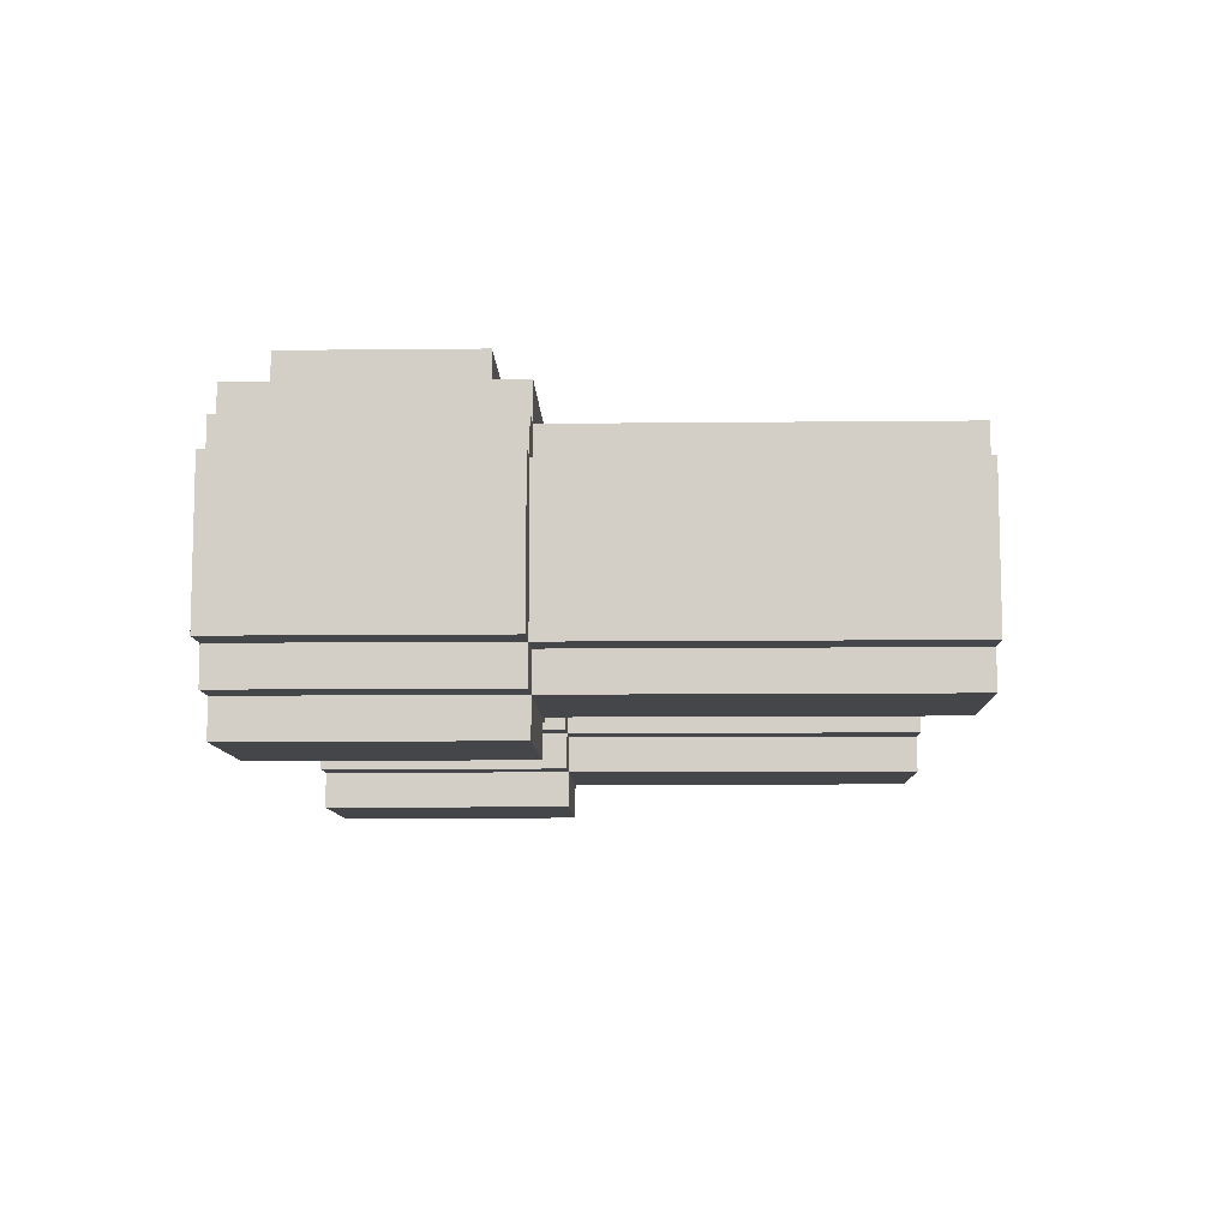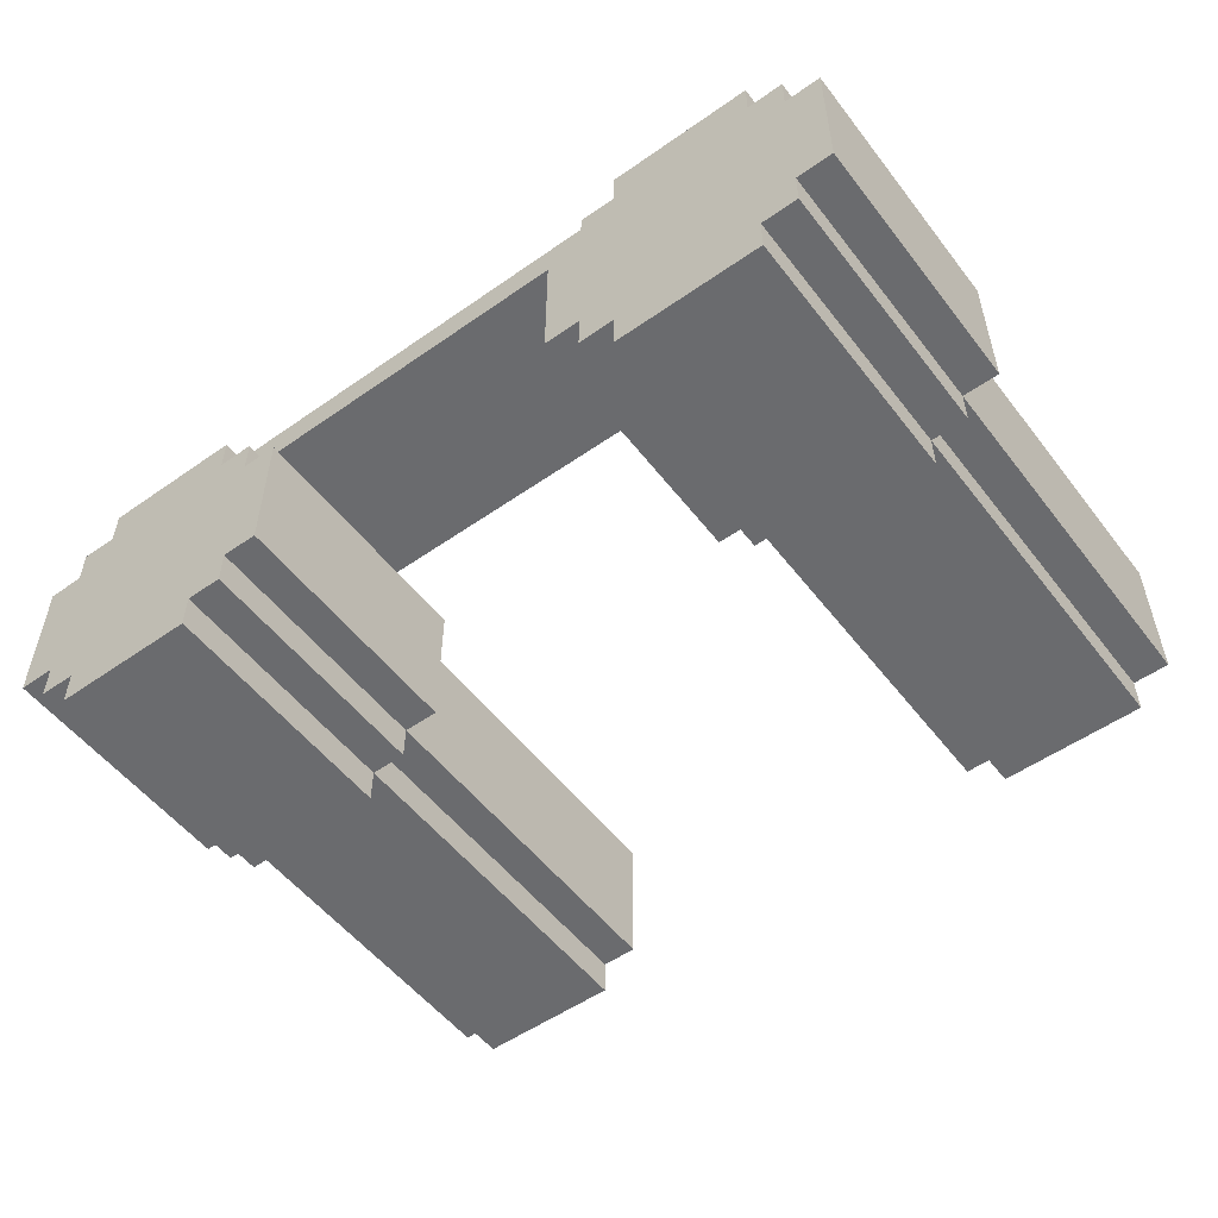
<metadata>
{"format":"obj","ext":"obj","renderer":"f3d","projection":"perspective","resolution":1024,"background":"white","views":[{"elev":-9.5,"azim":-88.4,"up":"+Z"},{"elev":-53.4,"azim":-143.2,"up":"+Z"}]}
</metadata>
<code>
o
v -1.2 1 0.5
v -1.2 1 0.1
v -1.2 1.3 0.5
v -1.2 1.3 0.4
v -1.2 1.3 0.3
v -1.2 1.3 0.2
v -1.2 1.4 0.5
v -1.2 1.4 0.4
v -1.2 1.4 0.3
v -1.2 1.4 0.2
v -1.2 1.7 0.5
v -1.2 1.7 0.1
v -1.1 0 0.5
v -1.1 0 0.1
v -1.1 0.9 0.5
v -1.1 0.9 0.1
v -1.1 1 0.6
v -1.1 1 0.5
v -1.1 1 0.1
v -1.1 1 -5.96e-08
v -1.1 1.3 0.5
v -1.1 1.4 0.5
v -1.1 1.7 0.6
v -1.1 1.7 0.5
v -1.1 1.7 0.1
v -1.1 1.7 -5.96e-08
v -1 0 0.6
v -1 0 0.5
v -1 0 0.1
v -1 0 -5.96e-08
v -1 0.9 0.6
v -1 0.9 0.5
v -1 0.9 0.1
v -1 0.9 -5.96e-08
v -1 1 0.7
v -1 1 0.6
v -1 1 0.5
v -1 1 0.1
v -1 1 -5.96e-08
v -1 1 -0.1
v -1 1.1 0.7
v -1 1.1 0.6
v -1 1.6 0.7
v -1 1.6 0.6
v -1 1.7 0.7
v -1 1.7 0.6
v -1 1.7 -5.96e-08
v -1 1.7 -0.1
v -0.9 1.1 0.8
v -0.9 1.1 0.7
v -0.9 1.2 0.8
v -0.9 1.2 0.7
v -0.9 1.6 0.8
v -0.9 1.6 0.7
v 0.5 1 0.5
v 0.5 1 0.1
v 0.5 1.7 0.5
v 0.5 1.7 0.1
v 0.6 0 0.5
v 0.6 0 0.1
v 0.6 0.9 0.5
v 0.6 0.9 0.1
v 0.6 1 0.6
v 0.6 1 0.5
v 0.6 1 0.1
v 0.6 1 -5.96e-08
v 0.6 1.7 0.6
v 0.6 1.7 0.5
v 0.6 1.7 0.1
v 0.6 1.7 -5.96e-08
v 0.7 0 0.6
v 0.7 0 0.5
v 0.7 0 0.1
v 0.7 0 -5.96e-08
v 0.7 0.9 0.6
v 0.7 0.9 0.5
v 0.7 0.9 0.1
v 0.7 0.9 -5.96e-08
v 0.7 1 0.7
v 0.7 1 0.6
v 0.7 1 0.5
v 0.7 1 0.1
v 0.7 1 -5.96e-08
v 0.7 1 -0.1
v 0.7 1.1 0.7
v 0.7 1.2 0.7
v 0.7 1.3 0.7
v 0.7 1.4 0.7
v 0.7 1.6 0.7
v 0.7 1.7 0.7
v 0.7 1.7 0.6
v 0.7 1.7 -5.96e-08
v 0.7 1.7 -0.1
v -0.6 0 0.6
v -0.6 0 0.5
v -0.6 0 0.1
v -0.6 0 -5.96e-08
v -0.6 0.8 0.6
v -0.6 0.8 0.5
v -0.6 0.9 0.5
v -0.6 0.9 0.1
v -0.6 0.9 -5.96e-08
v -0.6 1 0.7
v -0.6 1 0.6
v -0.6 1 0.5
v -0.6 1 0.1
v -0.6 1 -5.96e-08
v -0.6 1 -0.1
v -0.6 1.1 0.7
v -0.6 1.2 0.7
v -0.6 1.3 0.7
v -0.6 1.4 0.7
v -0.6 1.6 0.7
v -0.6 1.6 0.6
v -0.6 1.7 0.7
v -0.6 1.7 0.6
v -0.6 1.7 -5.96e-08
v -0.6 1.7 -0.1
v -0.5 0 0.5
v -0.5 0 0.1
v -0.5 0.9 0.5
v -0.5 0.9 0.1
v -0.5 1 0.6
v -0.5 1 0.5
v -0.5 1 0.4
v -0.5 1 0.1
v -0.5 1 -5.96e-08
v -0.5 1.1 0.5
v -0.5 1.6 0.6
v -0.5 1.6 0.5
v -0.5 1.7 0.6
v -0.5 1.7 0.5
v -0.5 1.7 0.1
v -0.5 1.7 -5.96e-08
v -0.4 1 0.5
v -0.4 1 0.4
v -0.4 1 0.1
v -0.4 1.1 0.5
v -0.4 1.1 0.4
v -0.4 1.7 0.5
v -0.4 1.7 0.1
v 1 1.1 0.8
v 1 1.1 0.7
v 1 1.2 0.8
v 1 1.2 0.7
v 1 1.6 0.8
v 1 1.6 0.7
v 1.1 0 0.6
v 1.1 0 0.5
v 1.1 0 0.1
v 1.1 0 -5.96e-08
v 1.1 0.8 0.6
v 1.1 0.8 0.5
v 1.1 0.9 0.1
v 1.1 0.9 -5.96e-08
v 1.1 1 0.7
v 1.1 1 0.6
v 1.1 1 0.5
v 1.1 1 0.1
v 1.1 1 -5.96e-08
v 1.1 1 -0.1
v 1.1 1.1 0.7
v 1.1 1.1 0.6
v 1.1 1.3 0.6
v 1.1 1.4 0.6
v 1.1 1.7 0.7
v 1.1 1.7 0.6
v 1.1 1.7 -5.96e-08
v 1.1 1.7 -0.1
v 1.2 0 0.5
v 1.2 0 0.1
v 1.2 0.8 0.5
v 1.2 0.8 0.4
v 1.2 0.9 0.4
v 1.2 0.9 0.1
v 1.2 1 0.6
v 1.2 1 0.5
v 1.2 1 0.1
v 1.2 1 -5.96e-08
v 1.2 1.3 0.6
v 1.2 1.3 0.5
v 1.2 1.4 0.6
v 1.2 1.4 0.5
v 1.2 1.5 0.5
v 1.2 1.7 0.6
v 1.2 1.7 0.5
v 1.2 1.7 0.1
v 1.2 1.7 -5.96e-08
v 1.3 1 0.5
v 1.3 1 0.1
v 1.3 1.4 0.5
v 1.3 1.4 0.4
v 1.3 1.5 0.5
v 1.3 1.5 0.4
v 1.3 1.7 0.5
v 1.3 1.7 0.1
v -0.9 1.1 0.8
v -0.9 1.2 0.8
v -0.9 1.6 0.8
v -0.8 1.3 0.8
v -0.8 1.5 0.8
v -0.7 1.4 0.8
v -0.7 1.5 0.8
v -0.5 1.3 0.8
v -0.5 1.4 0.8
v 0.6 1.3 0.8
v 0.6 1.4 0.8
v 0.8 1.3 0.8
v 0.8 1.4 0.8
v 0.8 1.5 0.8
v 0.9 1.4 0.8
v 0.9 1.5 0.8
v 1 1.1 0.8
v 1 1.2 0.8
v 1 1.6 0.8
v -1 1 0.7
v -1 1.1 0.7
v -1 1.6 0.7
v -1 1.7 0.7
v -0.9 1 0.7
v -0.9 1.1 0.7
v -0.9 1.2 0.7
v -0.9 1.6 0.7
v -0.9 1.7 0.7
v -0.6 1 0.7
v -0.6 1.1 0.7
v -0.6 1.6 0.7
v -0.6 1.7 0.7
v 0.7 1 0.7
v 0.7 1.1 0.7
v 0.7 1.6 0.7
v 0.7 1.7 0.7
v 0.8 1.6 0.7
v 0.8 1.7 0.7
v 1 1 0.7
v 1 1.1 0.7
v 1 1.2 0.7
v 1 1.6 0.7
v 1 1.7 0.7
v 1.1 1 0.7
v 1.1 1.1 0.7
v 1.1 1.7 0.7
v -1.1 1 0.6
v -1.1 1.7 0.6
v -1 0 0.6
v -1 0.9 0.6
v -1 1 0.6
v -1 1.1 0.6
v -1 1.6 0.6
v -1 1.7 0.6
v -0.9 1 0.6
v -0.8 0.8 0.6
v -0.8 0.9 0.6
v -0.6 0 0.6
v -0.6 0.8 0.6
v -0.6 1 0.6
v -0.6 1.6 0.6
v -0.6 1.7 0.6
v -0.5 1 0.6
v -0.5 1.6 0.6
v -0.5 1.7 0.6
v 0.6 1 0.6
v 0.6 1.7 0.6
v 0.7 0 0.6
v 0.7 0.9 0.6
v 0.7 1 0.6
v 0.7 1.7 0.6
v 1 0.8 0.6
v 1 0.9 0.6
v 1 1 0.6
v 1.1 0 0.6
v 1.1 0.8 0.6
v 1.1 1 0.6
v 1.1 1.1 0.6
v 1.1 1.3 0.6
v 1.1 1.4 0.6
v 1.1 1.7 0.6
v 1.2 1 0.6
v 1.2 1.3 0.6
v 1.2 1.4 0.6
v 1.2 1.7 0.6
v -1.2 1 0.5
v -1.2 1.3 0.5
v -1.2 1.4 0.5
v -1.2 1.7 0.5
v -1.1 0 0.5
v -1.1 0.9 0.5
v -1.1 1 0.5
v -1.1 1.3 0.5
v -1.1 1.4 0.5
v -1.1 1.7 0.5
v -1 0 0.5
v -1 0.9 0.5
v -1 1 0.5
v -0.6 0 0.5
v -0.6 0.8 0.5
v -0.6 0.9 0.5
v -0.6 1 0.5
v -0.5 0 0.5
v -0.5 0.9 0.5
v -0.5 1 0.5
v -0.5 1.1 0.5
v -0.5 1.6 0.5
v -0.5 1.7 0.5
v -0.4 1 0.5
v -0.4 1.1 0.5
v -0.4 1.7 0.5
v 0.5 1 0.5
v 0.5 1.7 0.5
v 0.6 0 0.5
v 0.6 0.9 0.5
v 0.6 1 0.5
v 0.6 1.7 0.5
v 0.7 0 0.5
v 0.7 0.9 0.5
v 0.7 1 0.5
v 1.1 0 0.5
v 1.1 0.8 0.5
v 1.1 1 0.5
v 1.2 0 0.5
v 1.2 0.8 0.5
v 1.2 1 0.5
v 1.2 1.3 0.5
v 1.2 1.4 0.5
v 1.2 1.5 0.5
v 1.2 1.7 0.5
v 1.3 1 0.5
v 1.3 1.4 0.5
v 1.3 1.5 0.5
v 1.3 1.7 0.5
v -0.6 1.1 0.7
v -0.6 1.2 0.7
v -0.6 1.3 0.7
v -0.6 1.4 0.7
v -0.6 1.6 0.7
v -0.5 1.3 0.7
v -0.5 1.4 0.7
v 0.6 1.3 0.7
v 0.6 1.4 0.7
v 0.7 1.1 0.7
v 0.7 1.2 0.7
v 0.7 1.3 0.7
v 0.7 1.4 0.7
v 0.7 1.6 0.7
v -1.2 1 0.1
v -1.2 1.7 0.1
v -1.1 0 0.1
v -1.1 0.9 0.1
v -1.1 1 0.1
v -1.1 1.7 0.1
v -1 0 0.1
v -1 0.9 0.1
v -1 1 0.1
v -0.6 0 0.1
v -0.6 0.9 0.1
v -0.6 1 0.1
v -0.5 0 0.1
v -0.5 0.9 0.1
v -0.5 1 0.1
v -0.5 1.7 0.1
v -0.4 1 0.1
v -0.4 1.7 0.1
v 0.5 1 0.1
v 0.5 1.7 0.1
v 0.6 0 0.1
v 0.6 0.9 0.1
v 0.6 1 0.1
v 0.6 1.7 0.1
v 0.7 0 0.1
v 0.7 0.9 0.1
v 0.7 1 0.1
v 1.1 0 0.1
v 1.1 0.9 0.1
v 1.1 1 0.1
v 1.2 0 0.1
v 1.2 0.9 0.1
v 1.2 1 0.1
v 1.2 1.7 0.1
v 1.3 1 0.1
v 1.3 1.7 0.1
v -1.1 1 -5.96e-08
v -1.1 1.7 -5.96e-08
v -1 0 -5.96e-08
v -1 0.9 -5.96e-08
v -1 1 -5.96e-08
v -1 1.7 -5.96e-08
v -0.6 0 -5.96e-08
v -0.6 0.9 -5.96e-08
v -0.6 1 -5.96e-08
v -0.6 1.7 -5.96e-08
v -0.5 1 -5.96e-08
v -0.5 1.7 -5.96e-08
v 0.6 1 -5.96e-08
v 0.6 1.7 -5.96e-08
v 0.7 0 -5.96e-08
v 0.7 0.9 -5.96e-08
v 0.7 1 -5.96e-08
v 0.7 1.7 -5.96e-08
v 1.1 0 -5.96e-08
v 1.1 0.9 -5.96e-08
v 1.1 1 -5.96e-08
v 1.1 1.7 -5.96e-08
v 1.2 1 -5.96e-08
v 1.2 1.7 -5.96e-08
v -1 1 -0.1
v -1 1.7 -0.1
v -0.6 1 -0.1
v -0.6 1.7 -0.1
v 0.7 1 -0.1
v 0.7 1.7 -0.1
v 1.1 1 -0.1
v 1.1 1.7 -0.1
v -1 0 0.6
v -0.6 0 0.6
v 0.7 0 0.6
v 1.1 0 0.6
v -1.1 0 0.5
v -1 0 0.5
v -0.6 0 0.5
v -0.5 0 0.5
v 0.6 0 0.5
v 0.7 0 0.5
v 1.1 0 0.5
v 1.2 0 0.5
v -1.1 0 0.1
v -1 0 0.1
v -0.6 0 0.1
v -0.5 0 0.1
v 0.6 0 0.1
v 0.7 0 0.1
v 1.1 0 0.1
v 1.2 0 0.1
v -1 0 -5.96e-08
v -0.6 0 -5.96e-08
v 0.7 0 -5.96e-08
v 1.1 0 -5.96e-08
v -1 1 0.7
v -0.9 1 0.7
v -0.6 1 0.7
v 0.7 1 0.7
v 1 1 0.7
v 1.1 1 0.7
v -1.1 1 0.6
v -1 1 0.6
v -0.9 1 0.6
v -0.6 1 0.6
v -0.5 1 0.6
v 0.6 1 0.6
v 0.7 1 0.6
v 1 1 0.6
v 1.1 1 0.6
v 1.2 1 0.6
v -1.2 1 0.5
v -1.1 1 0.5
v -1 1 0.5
v -0.6 1 0.5
v -0.5 1 0.5
v -0.4 1 0.5
v 0.5 1 0.5
v 0.6 1 0.5
v 0.7 1 0.5
v 1.1 1 0.5
v 1.2 1 0.5
v 1.3 1 0.5
v -0.5 1 0.4
v -0.4 1 0.4
v -1.2 1 0.1
v -1.1 1 0.1
v -1 1 0.1
v -0.6 1 0.1
v -0.5 1 0.1
v -0.4 1 0.1
v 0.5 1 0.1
v 0.6 1 0.1
v 0.7 1 0.1
v 1.1 1 0.1
v 1.2 1 0.1
v 1.3 1 0.1
v -1.1 1 -5.96e-08
v -1 1 -5.96e-08
v -0.6 1 -5.96e-08
v -0.5 1 -5.96e-08
v 0.6 1 -5.96e-08
v 0.7 1 -5.96e-08
v 1.1 1 -5.96e-08
v 1.2 1 -5.96e-08
v -1 1 -0.1
v -0.6 1 -0.1
v 0.7 1 -0.1
v 1.1 1 -0.1
v -0.9 1.1 0.8
v 1 1.1 0.8
v -0.9 1.1 0.7
v -0.6 1.1 0.7
v 0.7 1.1 0.7
v 1 1.1 0.7
v -0.9 1.6 0.8
v 1 1.6 0.8
v -0.9 1.6 0.7
v -0.6 1.6 0.7
v 0.7 1.6 0.7
v 0.8 1.6 0.7
v 1 1.6 0.7
v -1 1.7 0.7
v -0.9 1.7 0.7
v -0.6 1.7 0.7
v 0.7 1.7 0.7
v 0.8 1.7 0.7
v 1 1.7 0.7
v 1.1 1.7 0.7
v -1.1 1.7 0.6
v -1 1.7 0.6
v -0.9 1.7 0.6
v -0.7 1.7 0.6
v -0.6 1.7 0.6
v -0.5 1.7 0.6
v 0.6 1.7 0.6
v 0.7 1.7 0.6
v 0.8 1.7 0.6
v 1 1.7 0.6
v 1.1 1.7 0.6
v 1.2 1.7 0.6
v -1.2 1.7 0.5
v -1.1 1.7 0.5
v -1 1.7 0.5
v -0.9 1.7 0.5
v -0.7 1.7 0.5
v -0.6 1.7 0.5
v -0.5 1.7 0.5
v -0.4 1.7 0.5
v 0.5 1.7 0.5
v 0.6 1.7 0.5
v 0.7 1.7 0.5
v 0.8 1.7 0.5
v 1 1.7 0.5
v 1.1 1.7 0.5
v 1.2 1.7 0.5
v 1.3 1.7 0.5
v -1.1 1.7 0.4
v -1 1.7 0.4
v -0.6 1.7 0.4
v -0.5 1.7 0.4
v 0.6 1.7 0.4
v 0.7 1.7 0.4
v 1.1 1.7 0.4
v 1.2 1.7 0.4
v -1.1 1.7 0.2
v -1 1.7 0.2
v -0.6 1.7 0.2
v -0.5 1.7 0.2
v 0.6 1.7 0.2
v 0.7 1.7 0.2
v 1.1 1.7 0.2
v 1.2 1.7 0.2
v -1.2 1.7 0.1
v -1.1 1.7 0.1
v -1 1.7 0.1
v -0.9 1.7 0.1
v -0.7 1.7 0.1
v -0.6 1.7 0.1
v -0.5 1.7 0.1
v -0.4 1.7 0.1
v 0.5 1.7 0.1
v 0.6 1.7 0.1
v 0.7 1.7 0.1
v 0.8 1.7 0.1
v 1 1.7 0.1
v 1.1 1.7 0.1
v 1.2 1.7 0.1
v 1.3 1.7 0.1
v -1.1 1.7 -5.96e-08
v -1 1.7 -5.96e-08
v -0.9 1.7 -5.96e-08
v -0.7 1.7 -5.96e-08
v -0.6 1.7 -5.96e-08
v -0.5 1.7 -5.96e-08
v 0.6 1.7 -5.96e-08
v 0.7 1.7 -5.96e-08
v 0.8 1.7 -5.96e-08
v 1 1.7 -5.96e-08
v 1.1 1.7 -5.96e-08
v 1.2 1.7 -5.96e-08
v -1 1.7 -0.1
v -0.6 1.7 -0.1
v 0.7 1.7 -0.1
v 1.1 1.7 -0.1
f 3 2 1
f 4 2 3
f 5 2 4
f 6 2 5
f 7 4 3
f 8 5 4
f 8 4 7
f 9 6 5
f 9 5 8
f 10 2 6
f 10 6 9
f 11 9 8
f 11 8 7
f 11 10 9
f 12 2 10
f 12 10 11
f 15 14 13
f 16 14 15
f 18 16 15
f 19 16 18
f 21 18 17
f 22 21 17
f 23 22 17
f 24 22 23
f 25 20 19
f 26 20 25
f 31 28 27
f 32 28 31
f 33 30 29
f 34 30 33
f 36 32 31
f 37 32 36
f 38 34 33
f 39 34 38
f 41 36 35
f 42 36 41
f 43 42 41
f 44 42 43
f 45 44 43
f 46 44 45
f 47 40 39
f 48 40 47
f 51 50 49
f 52 50 51
f 53 52 51
f 54 52 53
f 57 56 55
f 58 56 57
f 61 60 59
f 62 60 61
f 64 62 61
f 65 62 64
f 67 64 63
f 68 64 67
f 69 66 65
f 70 66 69
f 75 72 71
f 76 72 75
f 77 74 73
f 78 74 77
f 80 76 75
f 81 76 80
f 82 78 77
f 83 78 82
f 85 80 79
f 86 80 85
f 87 80 86
f 88 80 87
f 89 80 88
f 90 80 89
f 91 80 90
f 92 84 83
f 93 84 92
f 94 95 98
f 98 95 99
f 98 99 100
f 96 97 101
f 101 97 102
f 98 100 104
f 104 100 105
f 101 102 106
f 106 102 107
f 103 104 109
f 109 104 110
f 110 104 111
f 111 104 112
f 112 104 113
f 113 104 114
f 113 114 115
f 115 114 116
f 107 108 117
f 117 108 118
f 119 120 121
f 121 120 122
f 121 122 124
f 124 122 125
f 125 122 126
f 123 124 128
f 123 128 129
f 129 128 130
f 129 130 131
f 131 130 132
f 126 127 133
f 133 127 134
f 135 136 138
f 136 137 139
f 138 136 139
f 138 139 140
f 139 137 141
f 140 139 141
f 142 143 144
f 144 143 145
f 144 145 146
f 146 145 147
f 148 149 152
f 152 149 153
f 150 151 154
f 154 151 155
f 152 153 157
f 157 153 158
f 154 155 159
f 159 155 160
f 156 157 162
f 162 157 163
f 162 163 164
f 162 164 165
f 162 165 166
f 166 165 167
f 160 161 168
f 168 161 169
f 170 171 172
f 172 171 173
f 172 173 174
f 173 171 174
f 174 171 175
f 172 174 177
f 174 175 177
f 177 175 178
f 176 177 180
f 180 177 181
f 180 181 182
f 182 181 183
f 182 183 184
f 182 184 185
f 185 184 186
f 178 179 187
f 187 179 188
f 189 190 191
f 191 190 192
f 191 192 193
f 192 190 194
f 193 192 194
f 193 194 195
f 194 190 196
f 195 194 196
f 200 199 198
f 201 199 200
f 202 201 200
f 203 199 201
f 203 201 202
f 204 200 198
f 204 202 200
f 205 203 202
f 205 202 204
f 206 204 198
f 206 205 204
f 207 203 205
f 207 205 206
f 208 206 198
f 208 207 206
f 209 203 207
f 209 207 208
f 210 199 203
f 210 203 209
f 211 209 208
f 211 210 209
f 212 199 210
f 212 210 211
f 213 198 197
f 214 211 208
f 214 198 213
f 214 208 198
f 214 212 211
f 215 199 212
f 215 212 214
f 220 217 216
f 221 218 217
f 221 217 220
f 222 218 221
f 223 219 218
f 223 218 222
f 224 219 223
f 225 221 220
f 226 221 225
f 227 224 223
f 228 224 227
f 233 232 231
f 234 232 233
f 235 230 229
f 236 230 235
f 238 234 233
f 239 234 238
f 240 236 235
f 241 237 236
f 241 236 240
f 241 238 237
f 241 239 238
f 242 239 241
f 247 244 243
f 248 244 247
f 249 244 248
f 250 244 249
f 251 247 246
f 252 246 245
f 253 251 246
f 253 246 252
f 254 252 245
f 255 253 252
f 255 252 254
f 256 251 253
f 256 253 255
f 259 257 256
f 260 258 257
f 260 257 259
f 261 258 260
f 266 263 262
f 267 263 266
f 268 265 264
f 269 266 265
f 269 265 268
f 270 266 269
f 271 268 264
f 272 269 268
f 272 268 271
f 272 270 269
f 273 270 272
f 278 274 273
f 278 275 274
f 279 276 275
f 279 275 278
f 280 277 276
f 280 276 279
f 281 277 280
f 288 283 282
f 289 284 283
f 289 283 288
f 290 285 284
f 290 284 289
f 291 285 290
f 292 287 286
f 293 288 287
f 293 287 292
f 294 288 293
f 299 296 295
f 299 297 296
f 300 298 297
f 300 297 299
f 301 298 300
f 305 302 301
f 306 304 303
f 306 302 305
f 306 303 302
f 307 304 306
f 312 309 308
f 313 309 312
f 314 311 310
f 315 312 311
f 315 311 314
f 316 312 315
f 320 318 317
f 321 319 318
f 321 318 320
f 322 319 321
f 327 323 322
f 327 324 323
f 328 325 324
f 328 324 327
f 329 326 325
f 329 325 328
f 330 326 329
f 332 333 336
f 333 334 336
f 334 335 337
f 336 334 337
f 332 336 338
f 336 337 338
f 337 335 339
f 338 337 339
f 331 332 340
f 332 338 341
f 340 332 341
f 338 339 342
f 341 338 342
f 339 335 343
f 342 339 343
f 343 335 344
f 345 346 349
f 349 346 350
f 347 348 351
f 348 349 352
f 351 348 352
f 352 349 353
f 354 355 357
f 355 356 358
f 357 355 358
f 358 356 359
f 359 360 361
f 361 360 362
f 363 364 367
f 367 364 368
f 365 366 369
f 366 367 370
f 369 366 370
f 370 367 371
f 372 373 375
f 373 374 376
f 375 373 376
f 376 374 377
f 377 378 379
f 379 378 380
f 381 382 385
f 385 382 386
f 383 384 387
f 384 385 388
f 387 384 388
f 388 385 389
f 389 390 391
f 391 390 392
f 393 394 397
f 397 394 398
f 395 396 399
f 396 397 400
f 399 396 400
f 400 397 401
f 401 402 403
f 403 402 404
f 405 406 407
f 407 406 408
f 409 410 411
f 411 410 412
f 418 414 413
f 419 414 418
f 422 416 415
f 423 416 422
f 425 420 419
f 425 418 417
f 425 419 418
f 426 420 425
f 427 420 426
f 428 420 427
f 429 424 423
f 429 423 422
f 429 422 421
f 430 424 429
f 431 424 430
f 432 424 431
f 433 427 426
f 434 427 433
f 435 431 430
f 436 431 435
f 444 438 437
f 445 439 438
f 445 438 444
f 446 439 445
f 449 441 440
f 450 442 441
f 450 441 449
f 451 442 450
f 454 444 443
f 455 444 454
f 456 447 446
f 457 447 456
f 460 449 448
f 461 449 460
f 462 452 451
f 463 452 462
f 465 458 457
f 466 458 465
f 467 454 453
f 468 454 467
f 471 466 465
f 472 466 471
f 473 460 459
f 474 460 473
f 477 464 463
f 478 464 477
f 479 469 468
f 480 469 479
f 481 471 470
f 482 471 481
f 483 475 474
f 484 475 483
f 485 477 476
f 486 477 485
f 487 481 480
f 488 481 487
f 489 485 484
f 490 485 489
f 493 492 491
f 494 492 493
f 495 492 494
f 496 492 495
f 497 498 499
f 499 498 500
f 500 498 501
f 501 498 502
f 502 498 503
f 504 505 512
f 505 506 513
f 512 505 513
f 513 506 514
f 514 506 515
f 507 508 518
f 508 509 519
f 518 508 519
f 509 510 520
f 519 509 520
f 520 510 521
f 511 512 524
f 512 513 524
f 524 513 525
f 513 514 526
f 525 513 526
f 515 516 527
f 526 514 527
f 514 515 527
f 527 516 528
f 528 516 529
f 517 518 532
f 518 519 533
f 532 518 533
f 519 520 534
f 533 519 534
f 521 522 535
f 534 520 535
f 520 521 535
f 535 522 536
f 536 522 537
f 524 525 539
f 523 524 539
f 525 526 540
f 539 525 540
f 526 527 540
f 527 528 540
f 529 530 541
f 540 528 541
f 528 529 541
f 541 530 542
f 531 532 543
f 532 533 543
f 533 534 544
f 543 533 544
f 535 536 544
f 534 535 544
f 537 538 545
f 544 536 545
f 536 537 545
f 545 538 546
f 523 539 547
f 539 540 547
f 540 541 547
f 541 542 547
f 547 542 548
f 548 542 549
f 542 530 550
f 549 542 550
f 531 543 551
f 545 546 551
f 543 544 551
f 544 545 551
f 551 546 552
f 552 546 553
f 546 538 554
f 553 546 554
f 547 548 555
f 523 547 555
f 555 548 556
f 548 549 557
f 556 548 557
f 557 549 558
f 558 549 559
f 549 550 560
f 559 549 560
f 550 530 561
f 560 550 561
f 561 530 562
f 531 551 563
f 551 552 563
f 563 552 564
f 552 553 565
f 564 552 565
f 565 553 566
f 566 553 567
f 553 554 568
f 567 553 568
f 554 538 569
f 568 554 569
f 569 538 570
f 556 557 571
f 557 558 571
f 571 558 572
f 558 559 573
f 572 558 573
f 559 560 574
f 573 559 574
f 560 561 574
f 574 561 575
f 575 561 576
f 565 566 577
f 564 565 577
f 577 566 578
f 566 567 579
f 578 566 579
f 568 569 580
f 579 567 580
f 567 568 580
f 580 569 581
f 581 569 582
f 572 573 583
f 573 574 583
f 574 575 583
f 583 575 584
f 578 579 585
f 580 581 585
f 579 580 585
f 585 581 586

</code>
